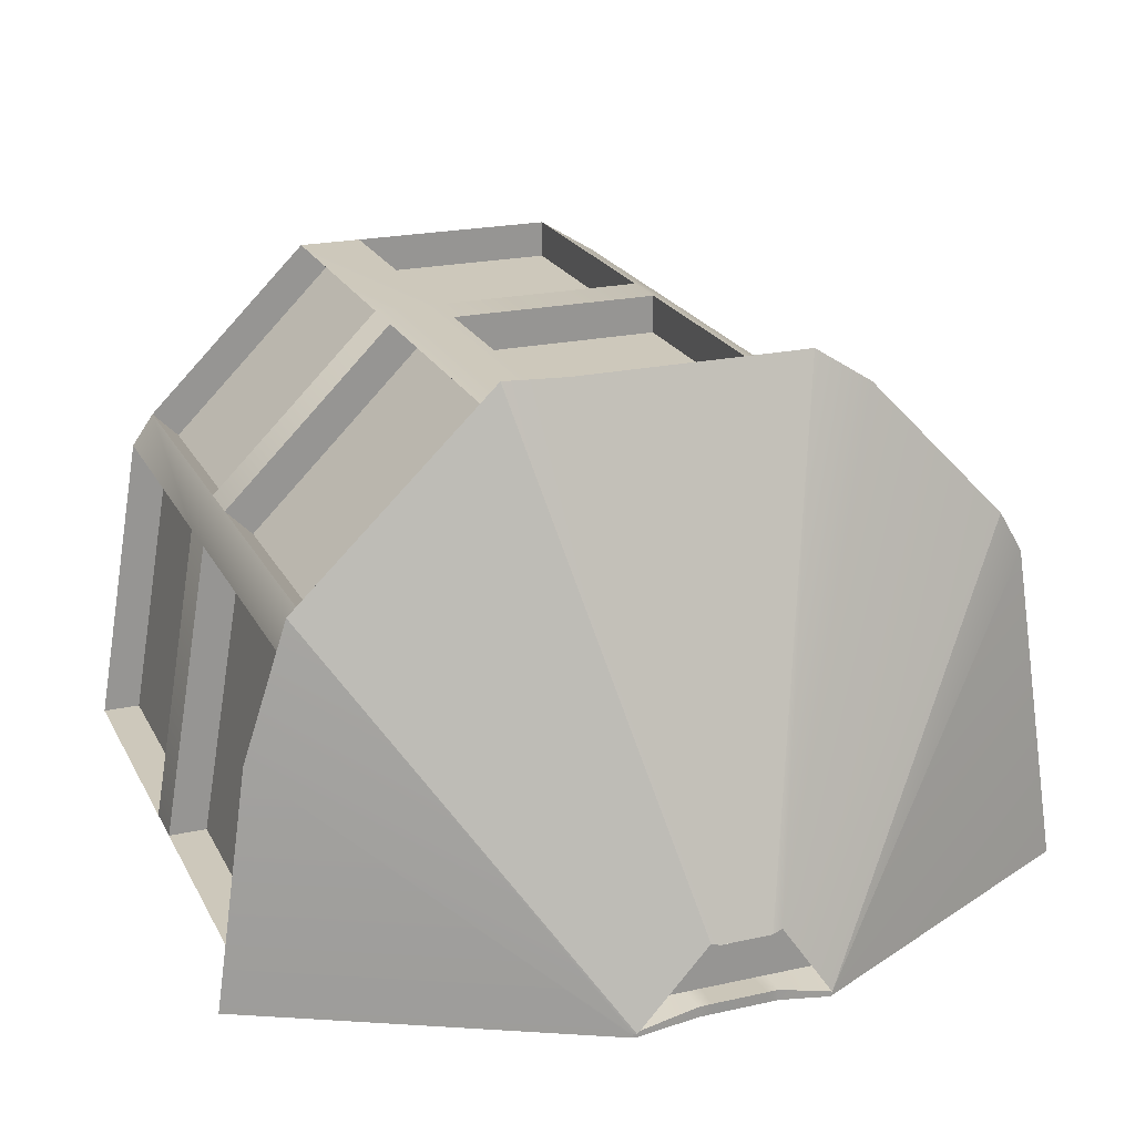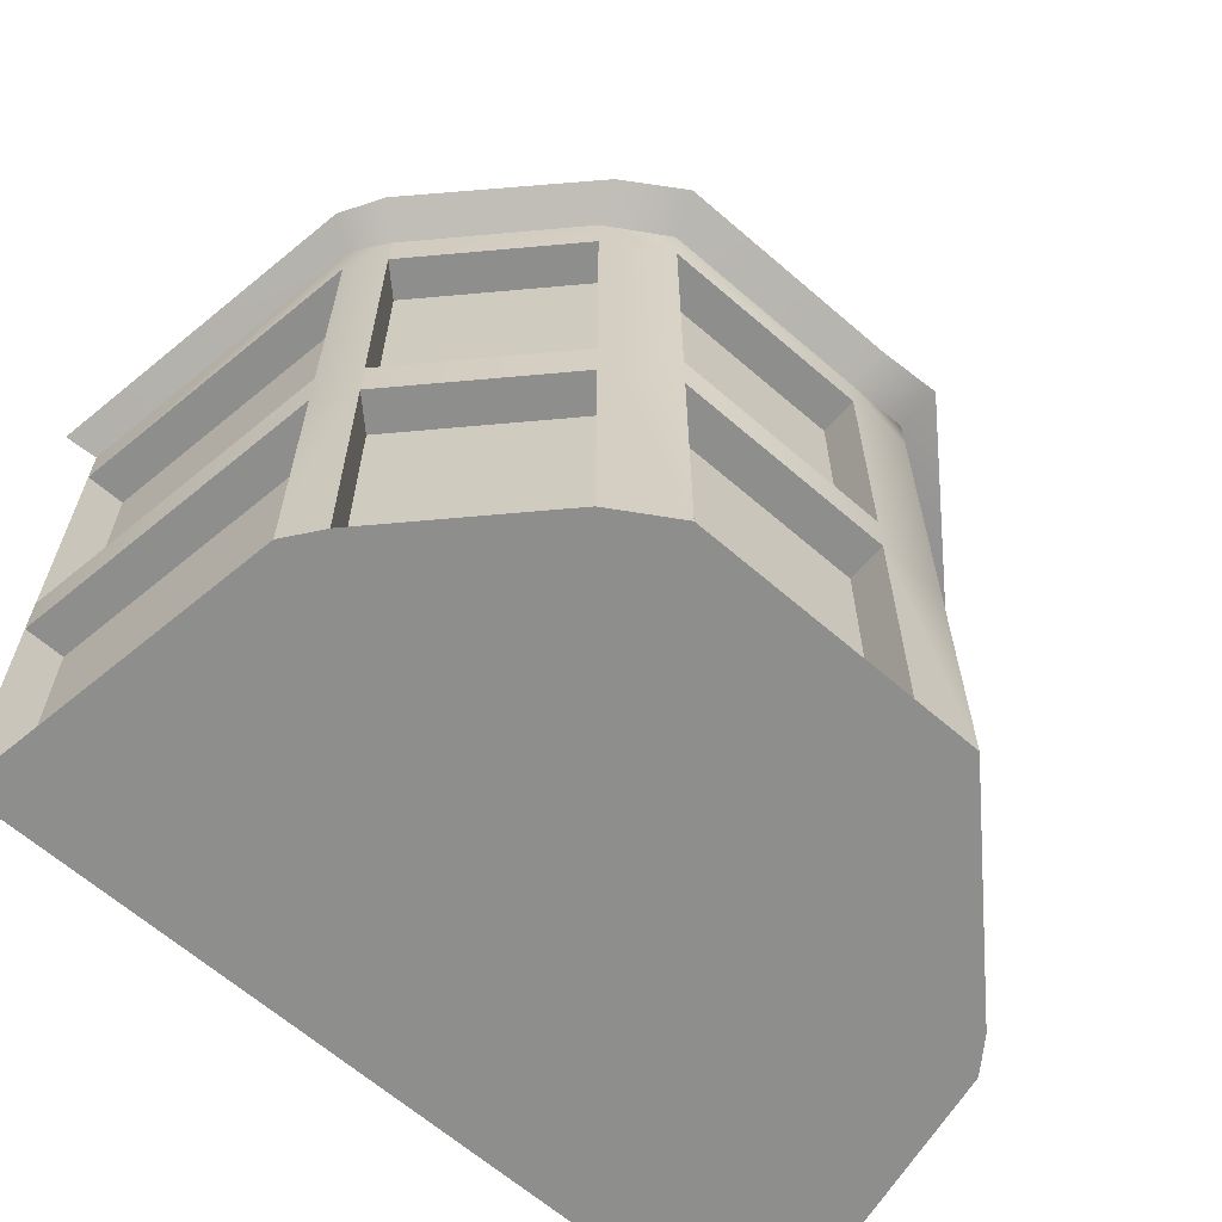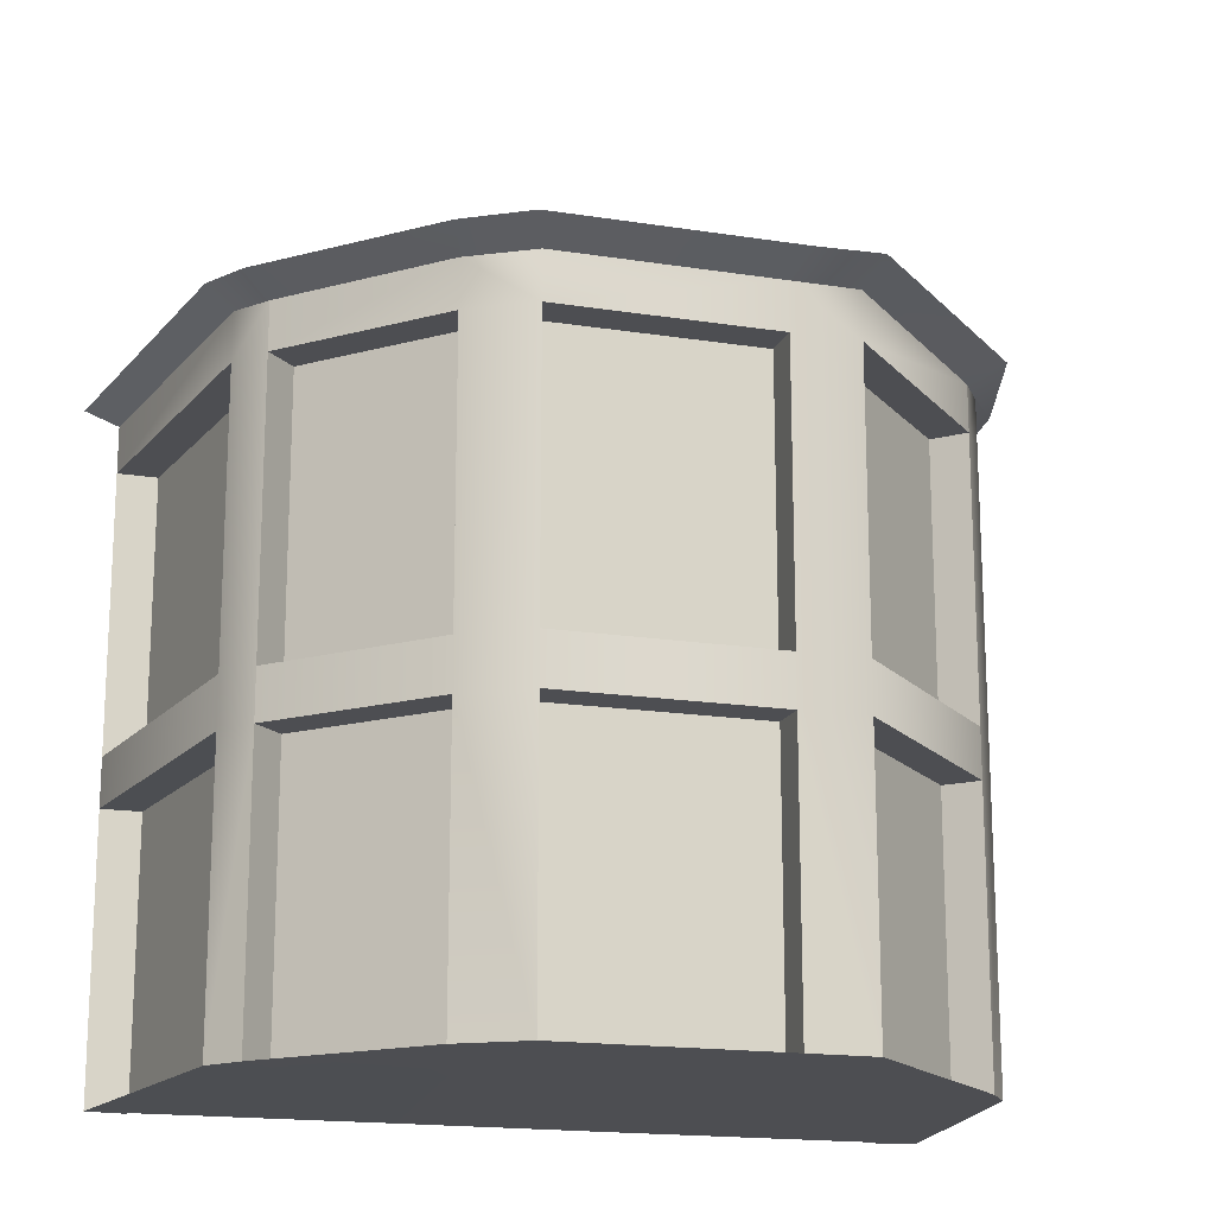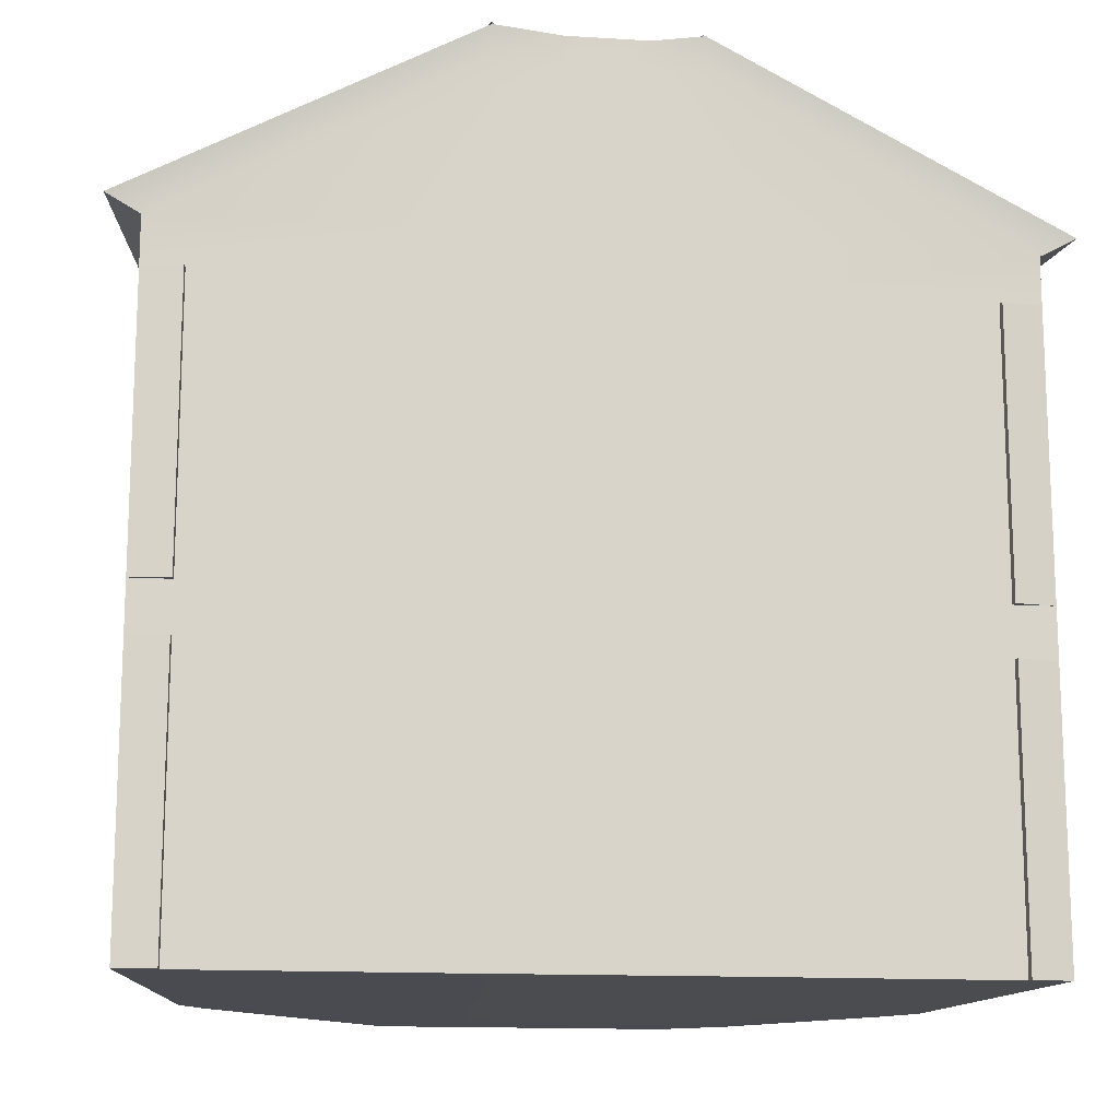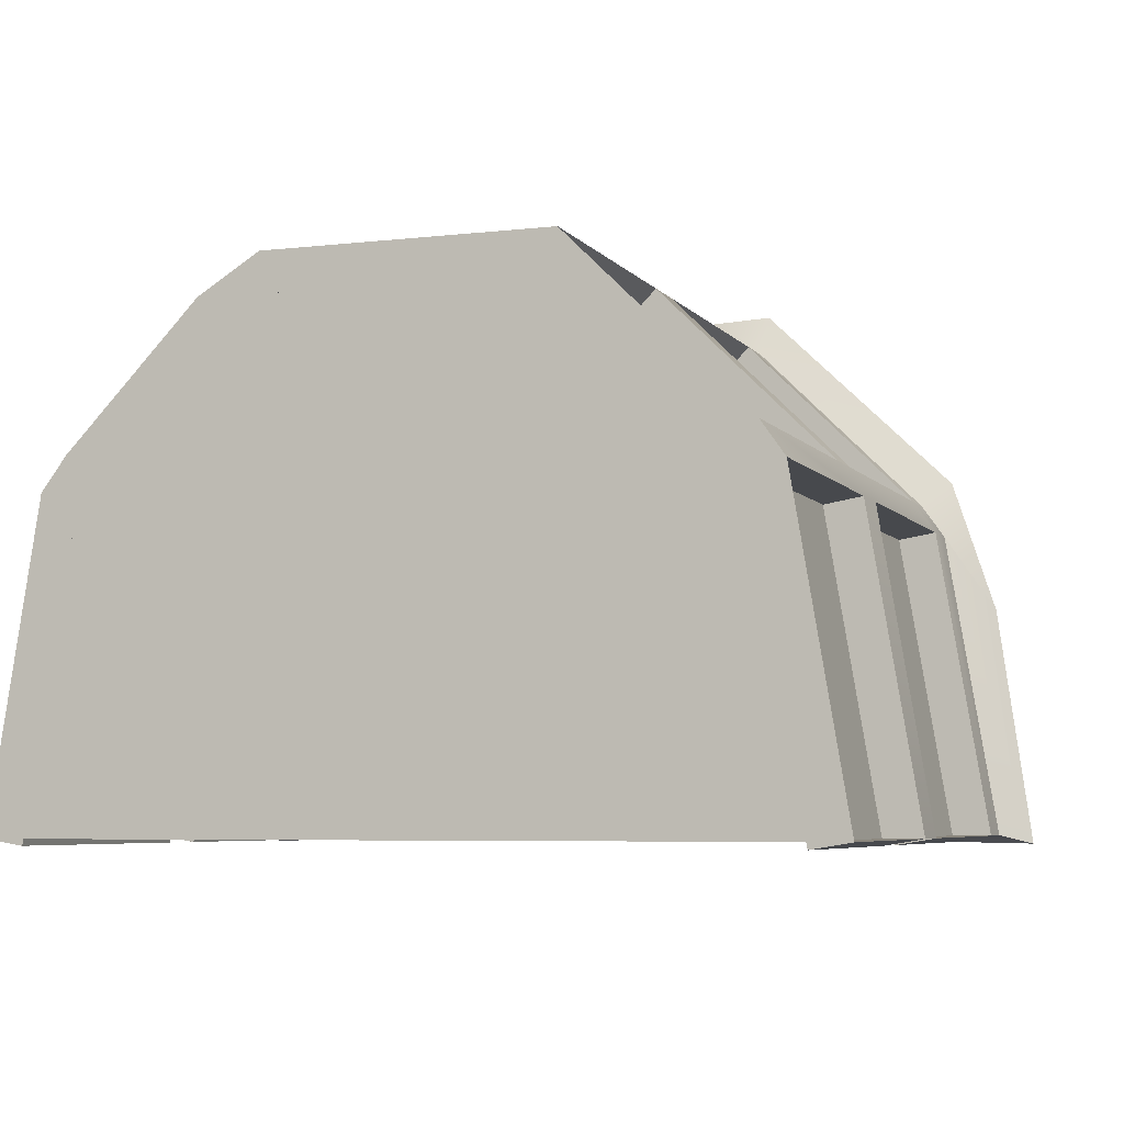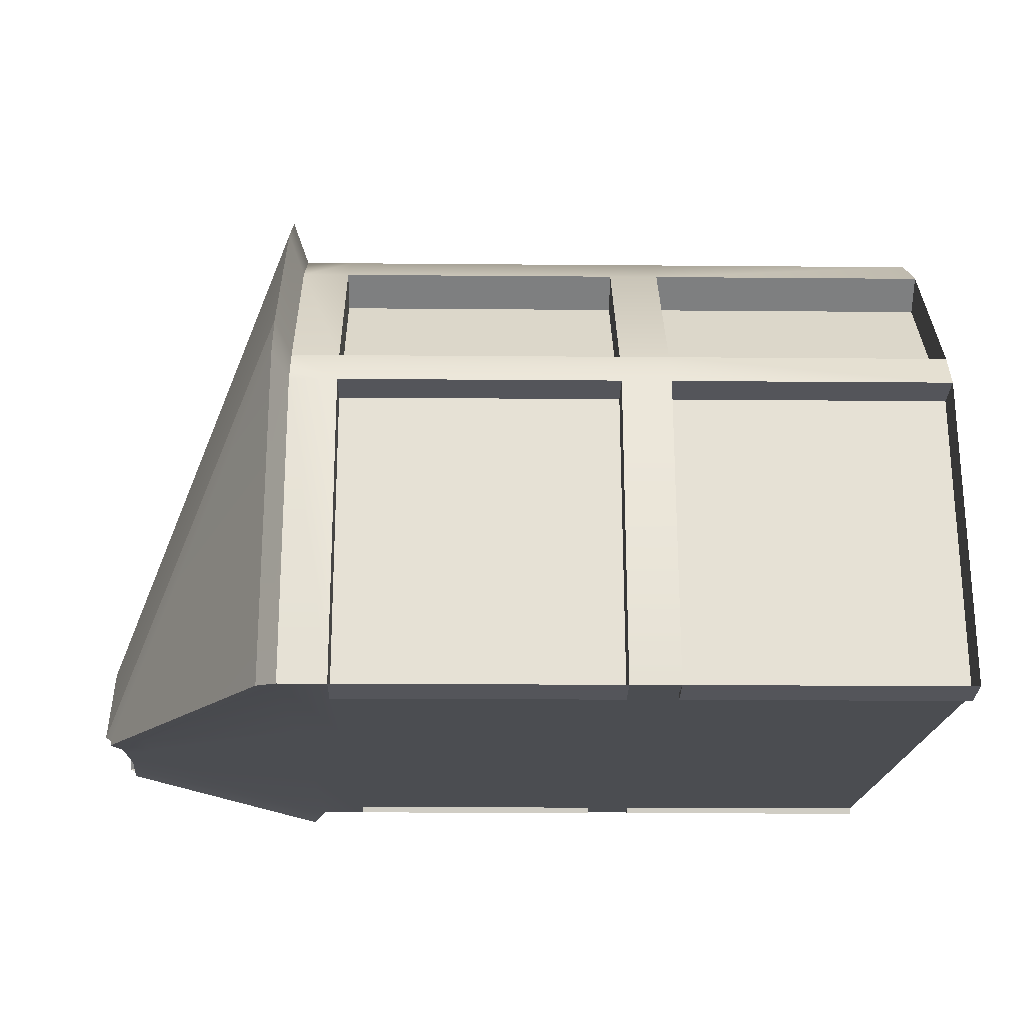
<metadata>
{"format":"obj","ext":"obj","renderer":"f3d","projection":"perspective","resolution":1024,"background":"white","views":[{"elev":21.9,"azim":158.9,"up":"+Z"},{"elev":-64.8,"azim":-41.0,"up":"+Y"},{"elev":-17.1,"azim":-17.6,"up":"+Y"},{"elev":-14.6,"azim":172.6,"up":"+Y"},{"elev":-5.6,"azim":19.8,"up":"+Z"},{"elev":-15.7,"azim":-91.1,"up":"+Z"}]}
</metadata>
<code>
g default
v -0.5 -0.5 0.5
v -0.2047 -0.5 0.7678
v 0.2294 -0.5 0.7678
v 0.5 -0.5 0.5
v -0.5 0 0.5
v -0.2047 0 0.7678
v 0.2294 0 0.7678
v 0.5 0 0.5
v -0.5 0.5 0.5
v -0.2047 0.5 0.7678
v 0.2294 0.5002 0.7678
v 0.5 0.5002 0.5
v -0.5387 0.5 0.4485
v 0.5362 0.5002 0.4485
v -0.6176 0.5 -0.03318
v -0.1667 0.5 -0.03318
v 0.1667 0.5 -0.03318
v 0.6176 0.5 -0.03318
v -0.6176 0.000534 -0.03318
v -0.1667 0.000534 -0.03318
v 0.1667 0 -0.03318
v 0.6176 0 -0.03318
v -0.6176 -0.4995 -0.03318
v -0.1667 -0.4995 -0.03318
v 0.1667 -0.5 -0.03318
v 0.6176 -0.5 -0.03318
v -0.5387 -0.5 0.4485
v -0.1804 -0.5 0.4485
v 0.1564 -0.5 0.4485
v 0.5362 -0.5 0.4485
v 0.5362 0 0.4485
v -0.5387 0 0.4485
v -0.1561 0.7483 0.005813
v -0.05206 0.7483 0.1204
v -0.05205 0.7483 -0.01875
v -0.1561 0.7483 -0.01872
v 0.05199 0.7485 0.1204
v 0.052 0.7485 -0.0188
v 0.1561 0.7485 0.005813
v 0.1561 0.7485 -0.01883
v -0.05204 0.7483 -0.03323
v -0.1561 0.7483 -0.03318
v 0.05201 0.7483 -0.03334
v 0.1561 0.7483 -0.03339
v 0.5 0.4277 0.5
v 0.2294 0.4277 0.7678
v -0.2047 0.4276 0.7678
v -0.5 0.4276 0.5
v -0.5387 0.4276 0.4485
v -0.6176 0.4277 -0.03318
v -0.1667 0.4277 -0.03318
v 0.1667 0.4276 -0.03318
v 0.6176 0.4276 -0.03318
v 0.5362 0.4277 0.4485
v 0.5 -0.07543 0.5
v 0.2294 -0.07543 0.7678
v -0.2047 -0.07543 0.7678
v -0.5 -0.07543 0.5
v -0.5387 -0.07543 0.4485
v -0.6176 -0.07489 -0.03318
v -0.1667 -0.07489 -0.03318
v 0.1667 -0.07543 -0.03318
v 0.6176 -0.07543 -0.03318
v 0.5362 -0.07543 0.4485
v 0.1276 0 0.7678
v 0.1276 0.4277 0.7678
v 0.1276 0.5001 0.7678
v 0.02759 0.7485 0.1204
v 0.0276 0.7485 -0.01879
v 0.02761 0.7483 -0.03331
v 0.08851 0.5 -0.03318
v 0.08851 0.4276 -0.03318
v 0.08851 0.000125 -0.03318
v 0.08851 -0.0753 -0.03318
v 0.08851 -0.4999 -0.03318
v 0.08246 -0.5 0.4485
v 0.1276 -0.5 0.7678
v 0.1276 -0.07543 0.7678
v -0.2979 0 0.7104
v -0.2979 0.4276 0.7104
v -0.2979 0.5 0.7104
v -0.07439 0.7483 0.1195
v -0.07438 0.7483 -0.01875
v -0.07437 0.7483 -0.03322
v -0.2382 0.5 -0.03318
v -0.2382 0.4277 -0.03318
v -0.2382 0.000534 -0.03318
v -0.2382 -0.07489 -0.03318
v -0.2382 -0.4995 -0.03318
v -0.2573 -0.5 0.4485
v -0.2979 -0.5 0.7104
v -0.2979 -0.07543 0.7104
v -0.1529 0.8005 -0.03355
v -0.07215 0.7924 -0.01766
v -0.07215 0.7924 -0.03431
v -0.1496 0.8011 -0.04039
v -0.05422 0.7924 -0.01777
v 0.02963 0.7926 -0.01806
v 0.02964 0.7924 -0.03476
v -0.05421 0.7924 -0.03442
v 0.04899 0.7926 -0.01824
v 0.1537 0.8007 -0.03394
v 0.1504 0.8011 -0.04091
v 0.049 0.7924 -0.03495
v -0.5439 0.5234 0.5401
v -0.3199 0.5234 0.7698
v -0.06673 0.809 0.09038
v -0.1484 0.809 -0.02817
v -0.5823 0.5236 0.4756
v -0.2272 0.5237 0.829
v 0.1392 0.524 0.8289
v 0.02735 0.8096 0.08428
v -0.05213 0.8093 0.08439
v 0.2383 0.5241 0.8339
v 0.5454 0.5239 0.5382
v 0.1499 0.8095 -0.0301
v 0.04168 0.8097 0.08933
v 0.6143 0.5238 0.3293
v -0.6677 0.5242 -0.04652
v 0.6677 0.5242 -0.04655
v -0.4567 -0.5 0.4584
v -0.2545 -0.5 0.6687
v -0.2545 -0.07543 0.6687
v -0.4567 -0.07543 0.4584
v -0.2047 -0.5 0.7077
v 0.1276 -0.5 0.7077
v 0.1276 -0.07543 0.7077
v -0.2047 -0.07543 0.7077
v 0.1871 -0.5 0.7251
v 0.4577 -0.5 0.4573
v 0.4577 -0.07543 0.4573
v 0.1871 -0.07543 0.7251
v -0.4567 -0 0.4584
v -0.2545 -0 0.6687
v -0.2545 0.4276 0.6687
v -0.4567 0.4276 0.4584
v -0.2047 0 0.7077
v 0.1276 0 0.7077
v 0.1276 0.4277 0.7077
v -0.2047 0.4276 0.7077
v 0.1871 0 0.7251
v 0.4577 0 0.4573
v 0.4577 0.4277 0.4573
v 0.1871 0.4277 0.7251
v 0.5583 -0.5 -0.04319
v 0.477 -0.5 0.4384
v 0.5583 -0.07543 -0.04319
v 0.477 -0.07543 0.4384
v 0.5583 0 -0.04319
v 0.477 0 0.4384
v 0.5583 0.4276 -0.04319
v 0.477 0.4277 0.4384
v -0.5583 -0.4995 -0.04289
v -0.4794 -0.5 0.4387
v -0.4794 -0.07543 0.4387
v -0.5583 -0.07489 -0.04289
v -0.5583 0.000534 -0.04289
v -0.4794 0 0.4387
v -0.4794 0.4276 0.4387
v -0.5583 0.4277 -0.04289
g pCube1
f 121 122 123 124
f 125 126 127 128
f 129 130 131 132
f 133 134 135 136
f 137 138 139 140
f 141 142 143 144
f 33 82 83 36
f 34 68 69 35
f 37 39 40 38
f 93 94 95 96
f 97 98 99 100
f 101 102 103 104
f 50 86 87 19
f 51 72 73 20
f 52 53 22 21
f 60 88 89 23
f 61 74 75 24
f 62 63 26 25
f 23 89 90 27
f 24 75 76 28
f 25 26 30 29
f 27 90 91 1
f 28 76 77 2
f 29 30 4 3
f 146 145 147 148
f 4 30 64 55
f 150 149 151 152
f 8 31 54 45
f 153 154 155 156
f 27 1 58 59
f 157 158 159 160
f 32 5 48 49
f 105 106 107 108
f 109 105 108 93
f 110 111 112 113
f 114 115 116 117
f 115 118 102 116
f 85 15 42 84
f 119 109 93 96
f 71 16 41 70
f 118 120 103 102
f 18 17 43 44
f 46 45 12 11
f 47 66 67 10
f 48 80 81 9
f 49 48 9 13
f 50 49 13 15
f 15 85 86 50
f 16 71 72 51
f 17 18 53 52
f 54 53 18 14
f 45 54 14 12
f 56 55 8 7
f 57 78 65 6
f 58 92 79 5
f 59 58 5 32
f 60 59 32 19
f 19 87 88 60
f 20 73 74 61
f 21 22 63 62
f 64 63 22 31
f 55 64 31 8
f 65 7 46 66
f 67 66 46 11
f 112 111 114 117
f 69 68 37 38
f 99 98 101 104
f 17 71 70 43
f 72 71 17 52
f 73 72 52 21
f 74 73 21 62
f 75 74 62 25
f 76 75 25 29
f 77 76 29 3
f 78 77 3 56
f 65 78 56 7
f 79 6 47 80
f 81 80 47 10
f 107 106 110 113
f 83 82 34 35
f 95 94 97 100
f 16 85 84 41
f 86 85 16 51
f 87 86 51 20
f 88 87 20 61
f 89 88 61 24
f 90 89 24 28
f 91 90 28 2
f 92 91 2 57
f 79 92 57 6
f 36 83 94 93
f 84 42 96 95
f 35 69 98 97
f 70 41 100 99
f 38 40 102 101
f 44 43 104 103
f 9 81 106 105
f 82 33 108 107
f 13 9 105 109
f 33 36 93 108
f 10 67 111 110
f 68 34 113 112
f 11 12 115 114
f 39 37 117 116
f 12 14 118 115
f 40 39 116 102
f 15 13 109 119
f 42 15 119 96
f 14 18 120 118
f 18 44 103 120
f 67 11 114 111
f 37 68 112 117
f 69 38 101 98
f 43 70 99 104
f 81 10 110 106
f 34 82 107 113
f 83 35 97 94
f 41 84 95 100
f 1 91 122 121
f 91 92 123 122
f 92 58 124 123
f 58 1 121 124
f 2 77 126 125
f 77 78 127 126
f 78 57 128 127
f 57 2 125 128
f 3 4 130 129
f 4 55 131 130
f 55 56 132 131
f 56 3 129 132
f 5 79 134 133
f 79 80 135 134
f 80 48 136 135
f 48 5 133 136
f 6 65 138 137
f 65 66 139 138
f 66 47 140 139
f 47 6 137 140
f 7 8 142 141
f 8 45 143 142
f 45 46 144 143
f 46 7 141 144
f 30 26 145 146
f 26 63 147 145
f 63 64 148 147
f 64 30 146 148
f 31 22 149 150
f 22 53 151 149
f 53 54 152 151
f 54 31 150 152
f 23 27 154 153
f 27 59 155 154
f 59 60 156 155
f 60 23 153 156
f 19 32 158 157
f 32 49 159 158
f 49 50 160 159
f 50 19 157 160

</code>
